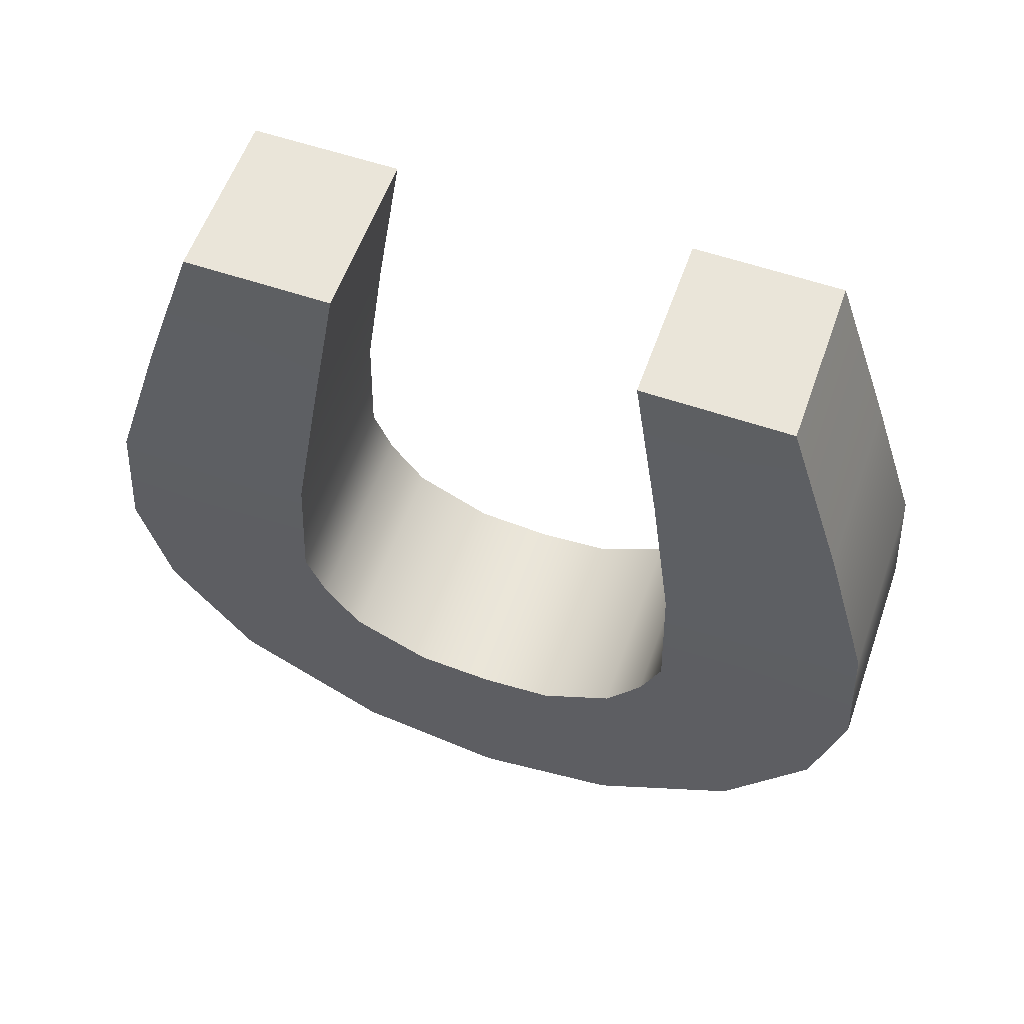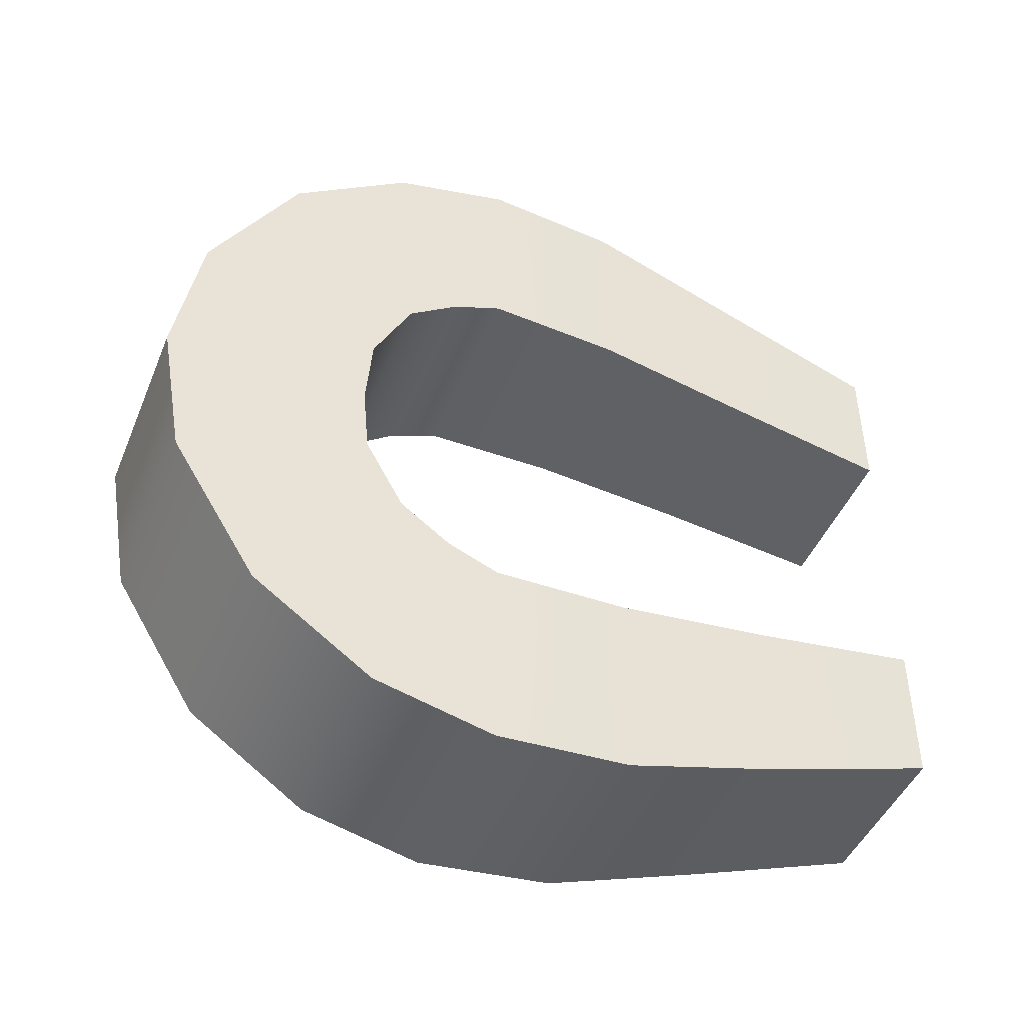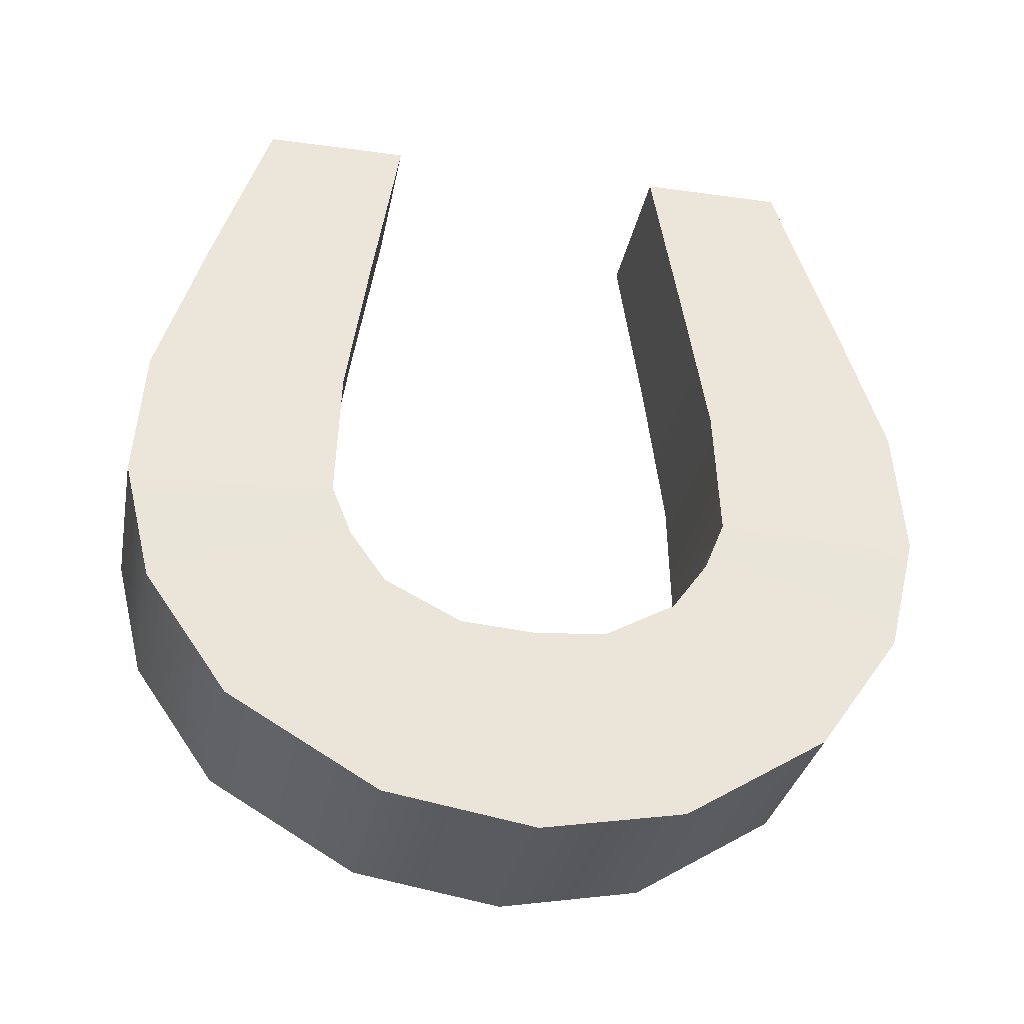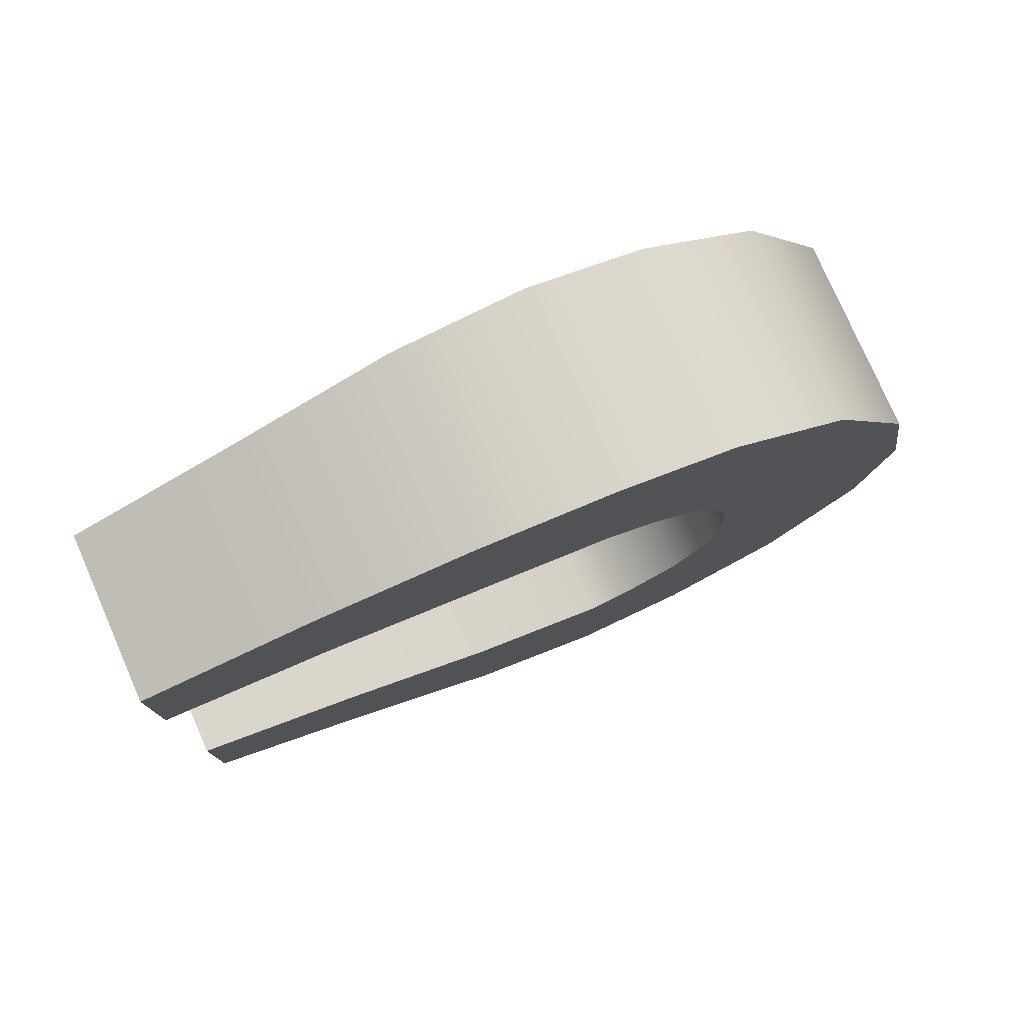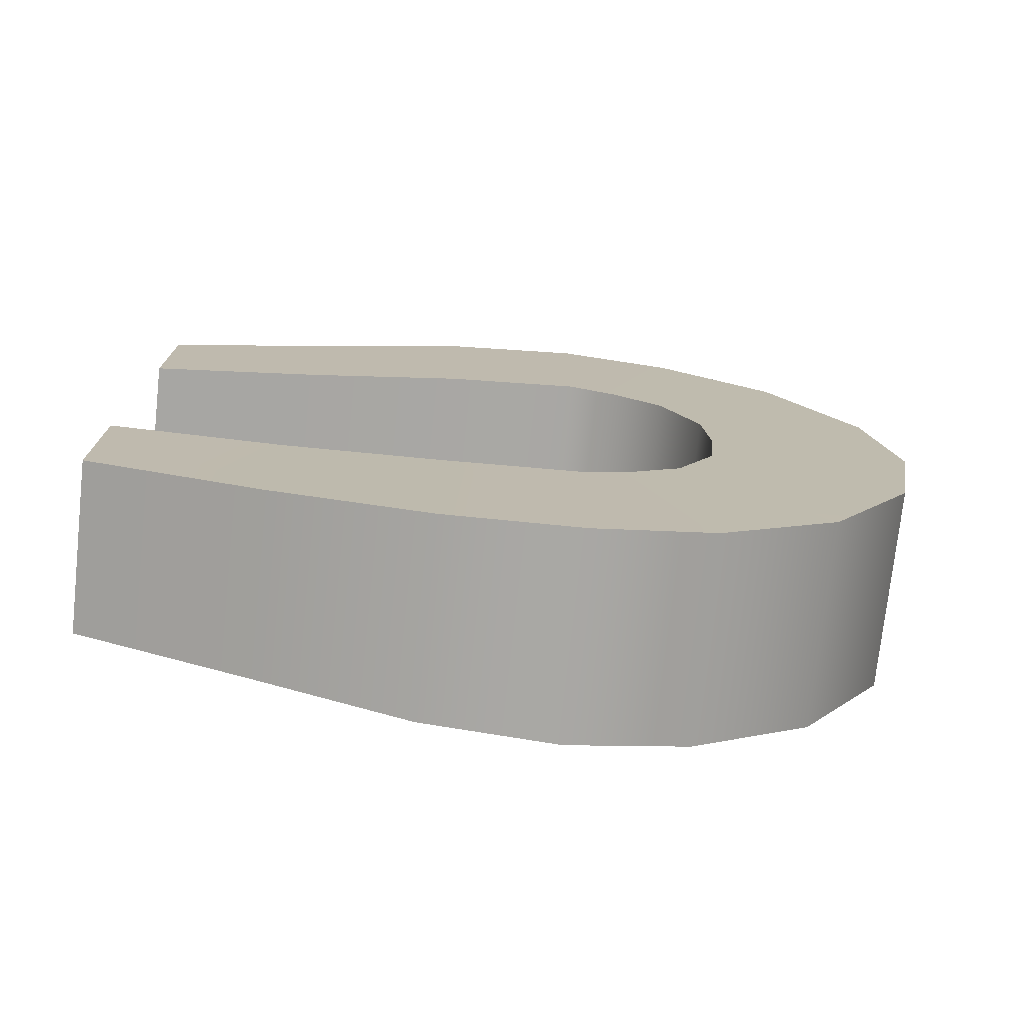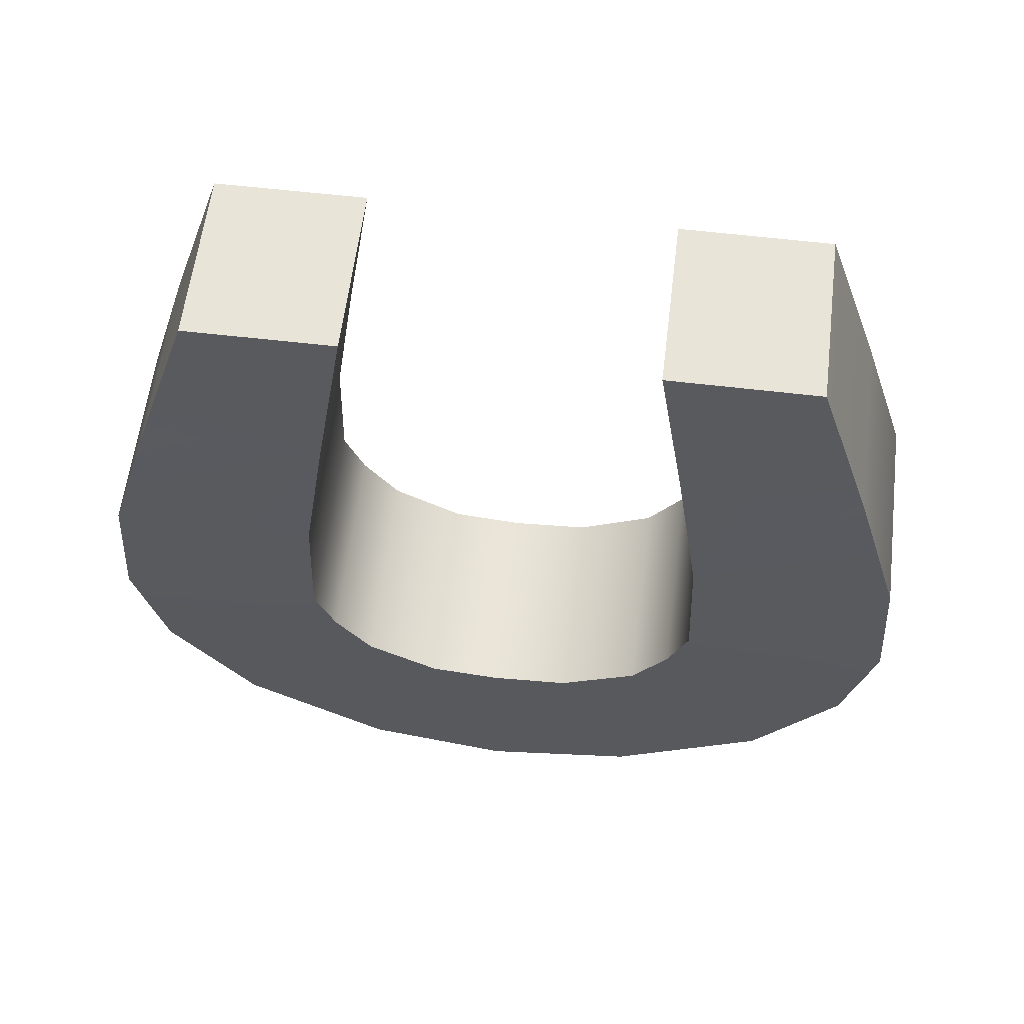
<metadata>
{"format":"obj","ext":"obj","renderer":"f3d","projection":"perspective","resolution":1024,"background":"white","views":[{"elev":58.1,"azim":109.4,"up":"+Y"},{"elev":-45.9,"azim":68.1,"up":"+Z"},{"elev":-31.8,"azim":79.2,"up":"+Y"},{"elev":77.7,"azim":-113.6,"up":"+Z"},{"elev":-74.9,"azim":-96.2,"up":"+Z"},{"elev":59.9,"azim":-83.0,"up":"+Y"}]}
</metadata>
<code>
o pCube1_Mesh
v -0.01835 0.1786 -0.1105
v 0.01835 0.1786 -0.1105
v -0.01958 0.1411 -0.123
v 0.01958 0.1411 -0.123
v -0.02126 0.1068 -0.1335
v 0.02126 0.1068 -0.1335
v -0.02212 0.07767 -0.1356
v 0.02212 0.07767 -0.1356
v -0.02216 0.02607 -0.111
v 0.02216 0.02607 -0.111
v -0.02216 0.001305 -0.04861
v 0.02216 0.001305 -0.04861
v -0.02216 0.026 0.01671
v 0.02216 0.026 0.01671
v -0.02212 0.07759 0.04112
v 0.02212 0.07759 0.04112
v -0.02126 0.1068 0.03893
v 0.02126 0.1068 0.03893
v -0.01958 0.141 0.02826
v 0.01958 0.141 0.02826
v -0.01835 0.1785 0.01562
v 0.01835 0.1785 0.01562
v -0.01835 0.1785 -0.01588
v 0.01835 0.1785 -0.01588
v -0.01953 0.141 -0.009641
v 0.01953 0.141 -0.009641
v -0.02119 0.1069 -0.004353
v 0.02119 0.1069 -0.004353
v -0.02211 0.07762 -0.003145
v 0.02211 0.07762 -0.003145
v -0.02216 0.05578 -0.0153
v 0.02216 0.05578 -0.0153
v -0.02216 0.04613 -0.04845
v 0.02216 0.04613 -0.04845
v -0.02216 0.05601 -0.07904
v 0.02216 0.05601 -0.07904
v -0.02211 0.07785 -0.09133
v 0.02211 0.07785 -0.09133
v -0.02119 0.1071 -0.09026
v 0.02119 0.1071 -0.09026
v -0.01953 0.1412 -0.08512
v 0.01953 0.1412 -0.08512
v -0.01835 0.1787 -0.07899
v 0.01835 0.1787 -0.07899
v -0.02216 0.006839 -0.01595
v 0.02216 0.006839 -0.01595
v 0.02216 0.04742 -0.03188
v -0.02216 0.04742 -0.03188
v -0.02216 0.006876 -0.07983
v 0.02216 0.006876 -0.07983
v 0.02216 0.04753 -0.06374
v -0.02216 0.04753 -0.06374
v -0.02214 0.05187 -0.1292
v 0.02214 0.05187 -0.1292
v 0.02213 0.06693 -0.08687
v -0.02213 0.06693 -0.08687
v -0.02214 0.0518 0.03484
v 0.02214 0.0518 0.03484
v 0.02213 0.0667 -0.007535
v -0.02213 0.0667 -0.007535
f 1 2 4 3
f 3 4 6 5
f 5 6 8 7
f 53 54 10 9
f 49 50 12 11
f 45 46 14 13
f 57 58 16 15
f 15 16 18 17
f 17 18 20 19
f 19 20 22 21
f 21 22 24 23
f 23 24 26 25
f 25 26 28 27
f 27 28 30 29
f 29 30 59 60
f 31 32 47 48
f 33 34 51 52
f 35 36 55 56
f 37 38 40 39
f 39 40 42 41
f 41 42 44 43
f 43 44 2 1
f 2 44 42 4
f 4 42 40 6
f 6 40 38 8
f 54 55 36 10
f 50 51 34 12
f 46 47 32 14
f 58 59 30 16
f 16 30 28 18
f 18 28 26 20
f 20 26 24 22
f 43 1 3 41
f 41 3 5 39
f 39 5 7 37
f 56 53 9 35
f 52 49 11 33
f 48 45 13 31
f 60 57 15 29
f 29 15 17 27
f 27 17 19 25
f 25 19 21 23
f 11 12 46 45
f 12 34 47 46
f 48 47 34 33
f 33 11 45 48
f 9 10 50 49
f 10 36 51 50
f 52 51 36 35
f 35 9 49 52
f 7 8 54 53
f 8 38 55 54
f 56 55 38 37
f 37 7 53 56
f 13 14 58 57
f 14 32 59 58
f 60 59 32 31
f 31 13 57 60

</code>
